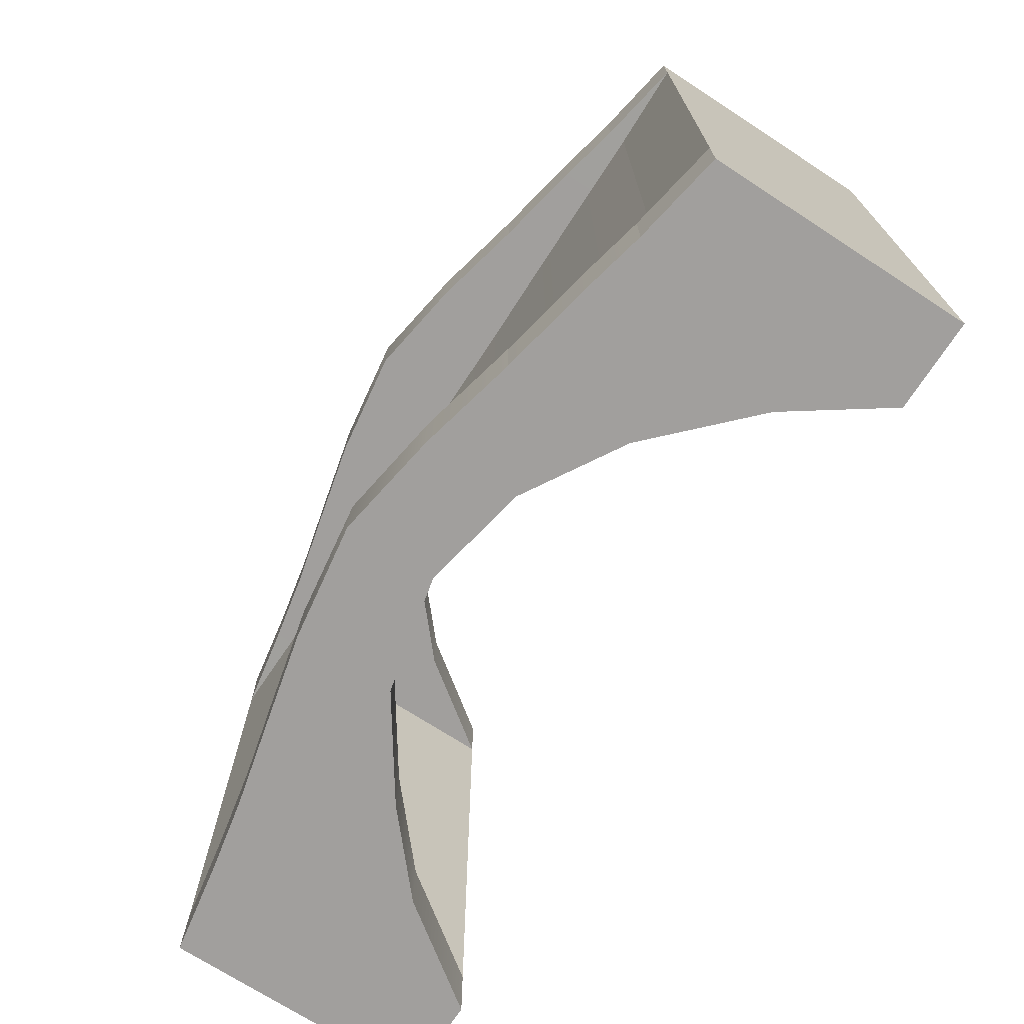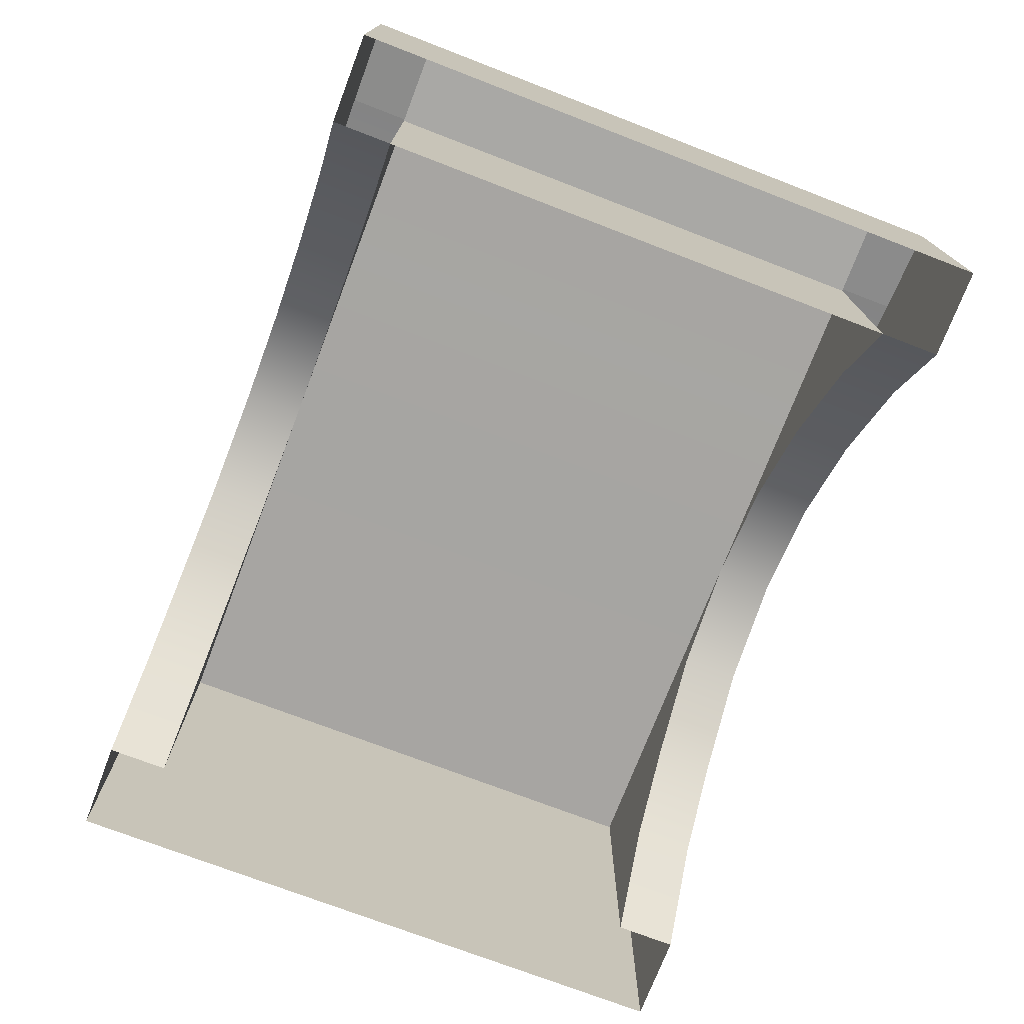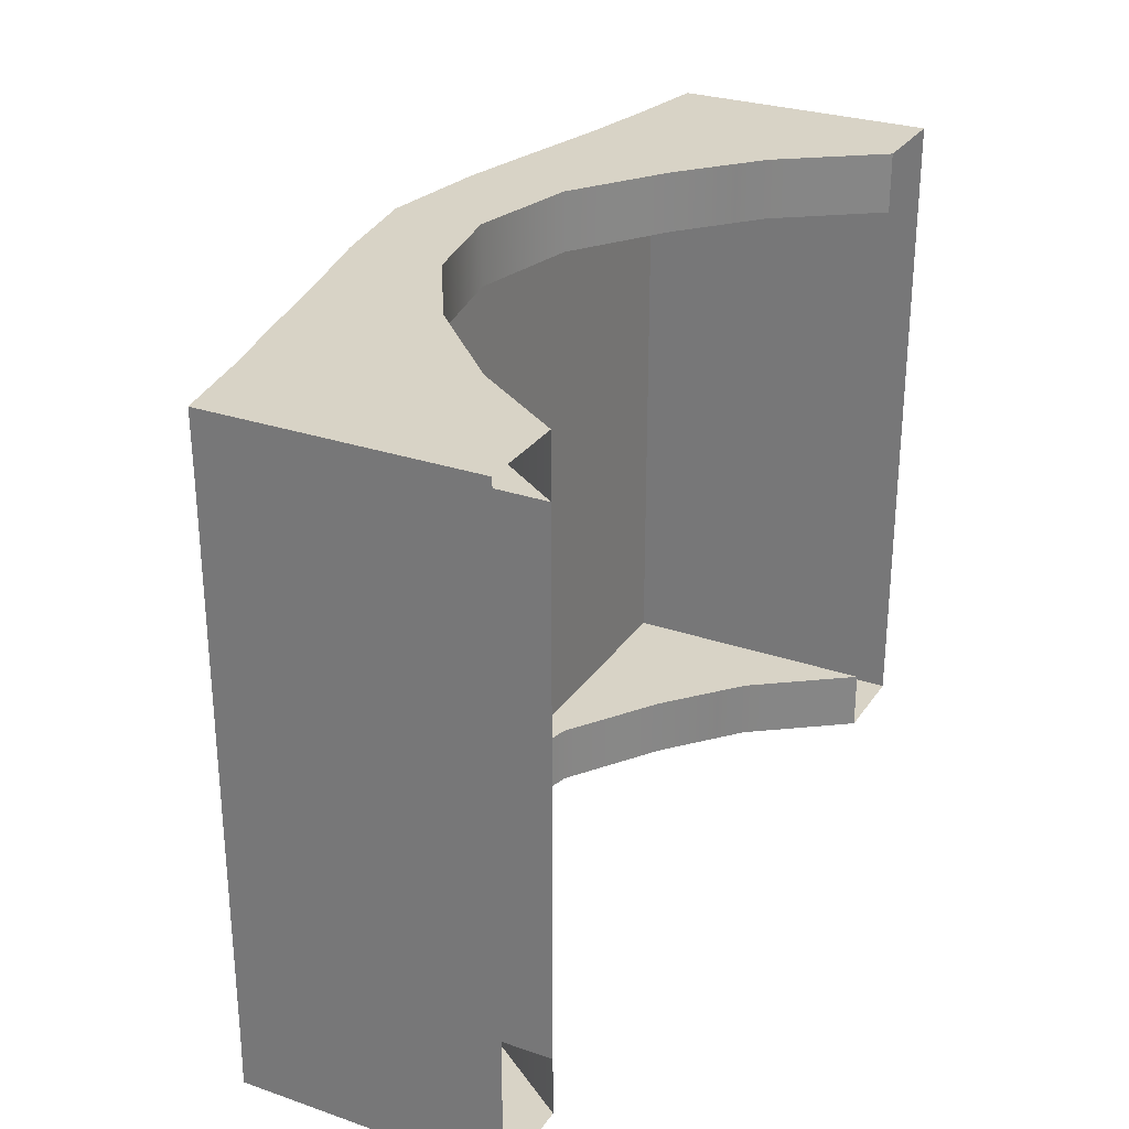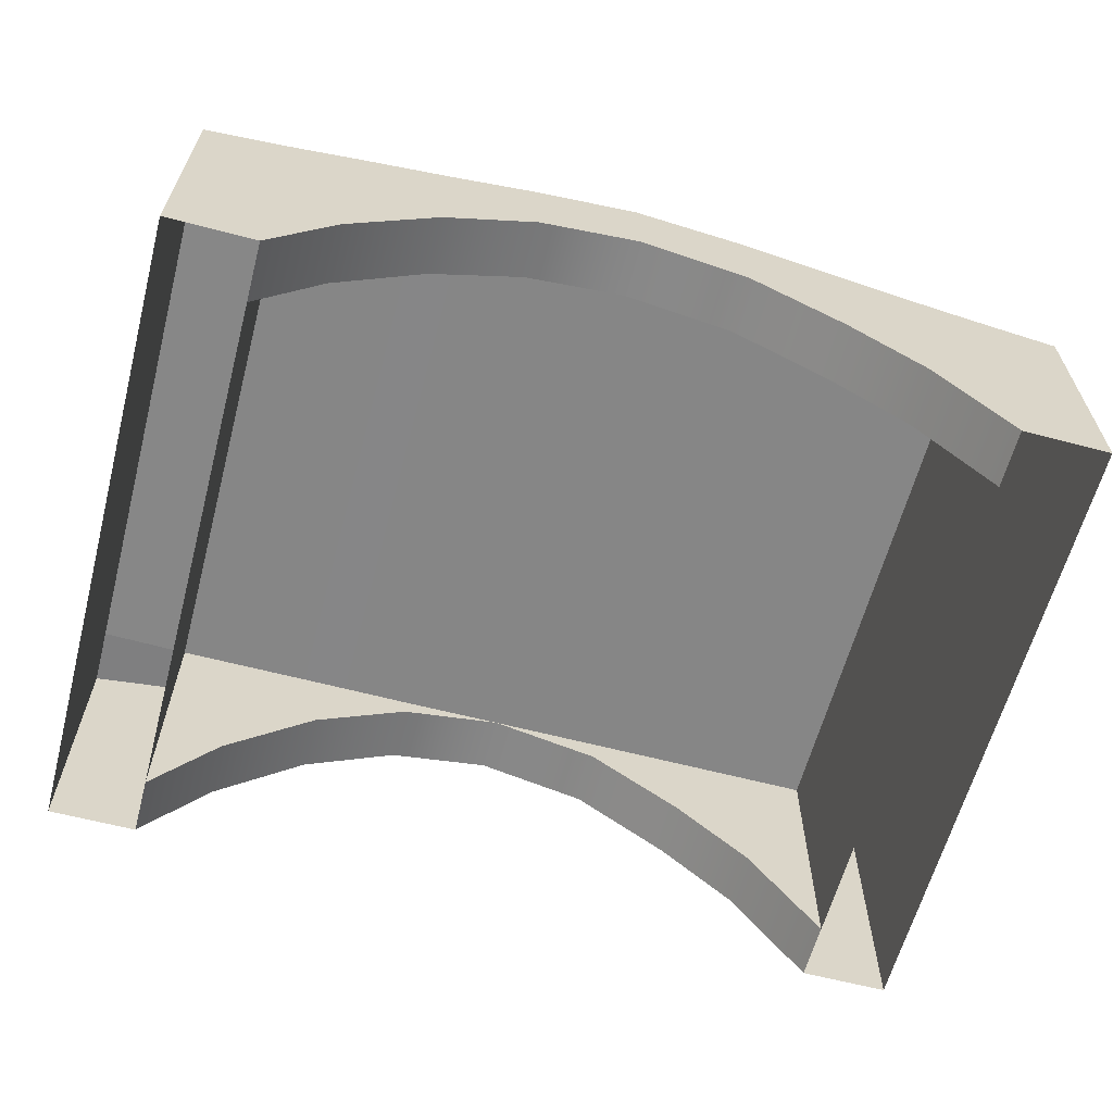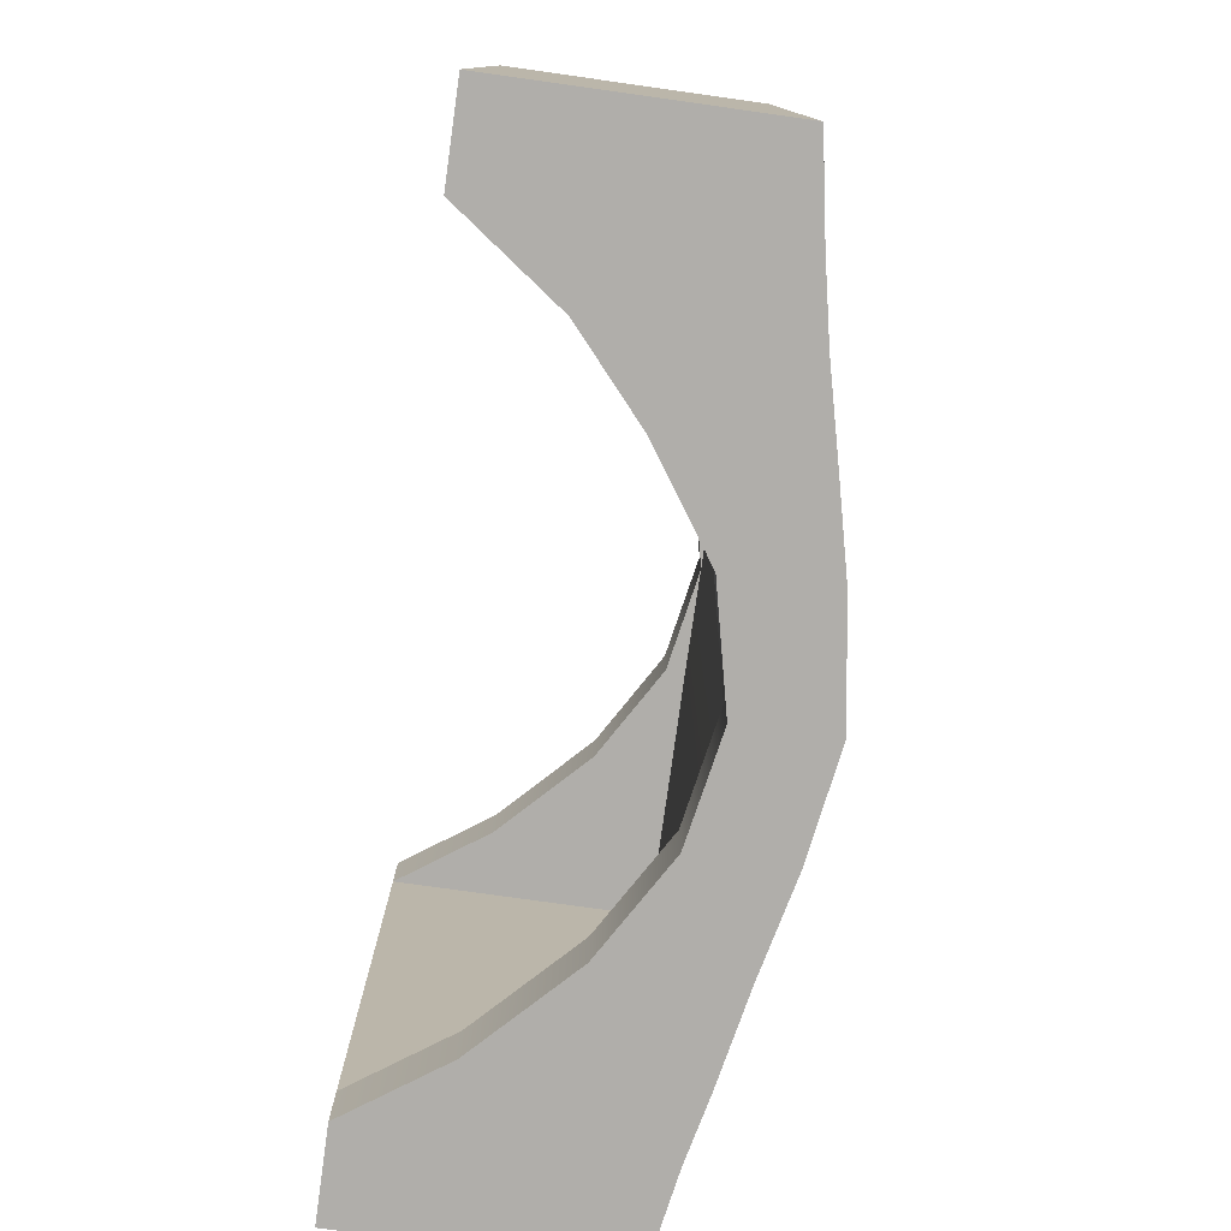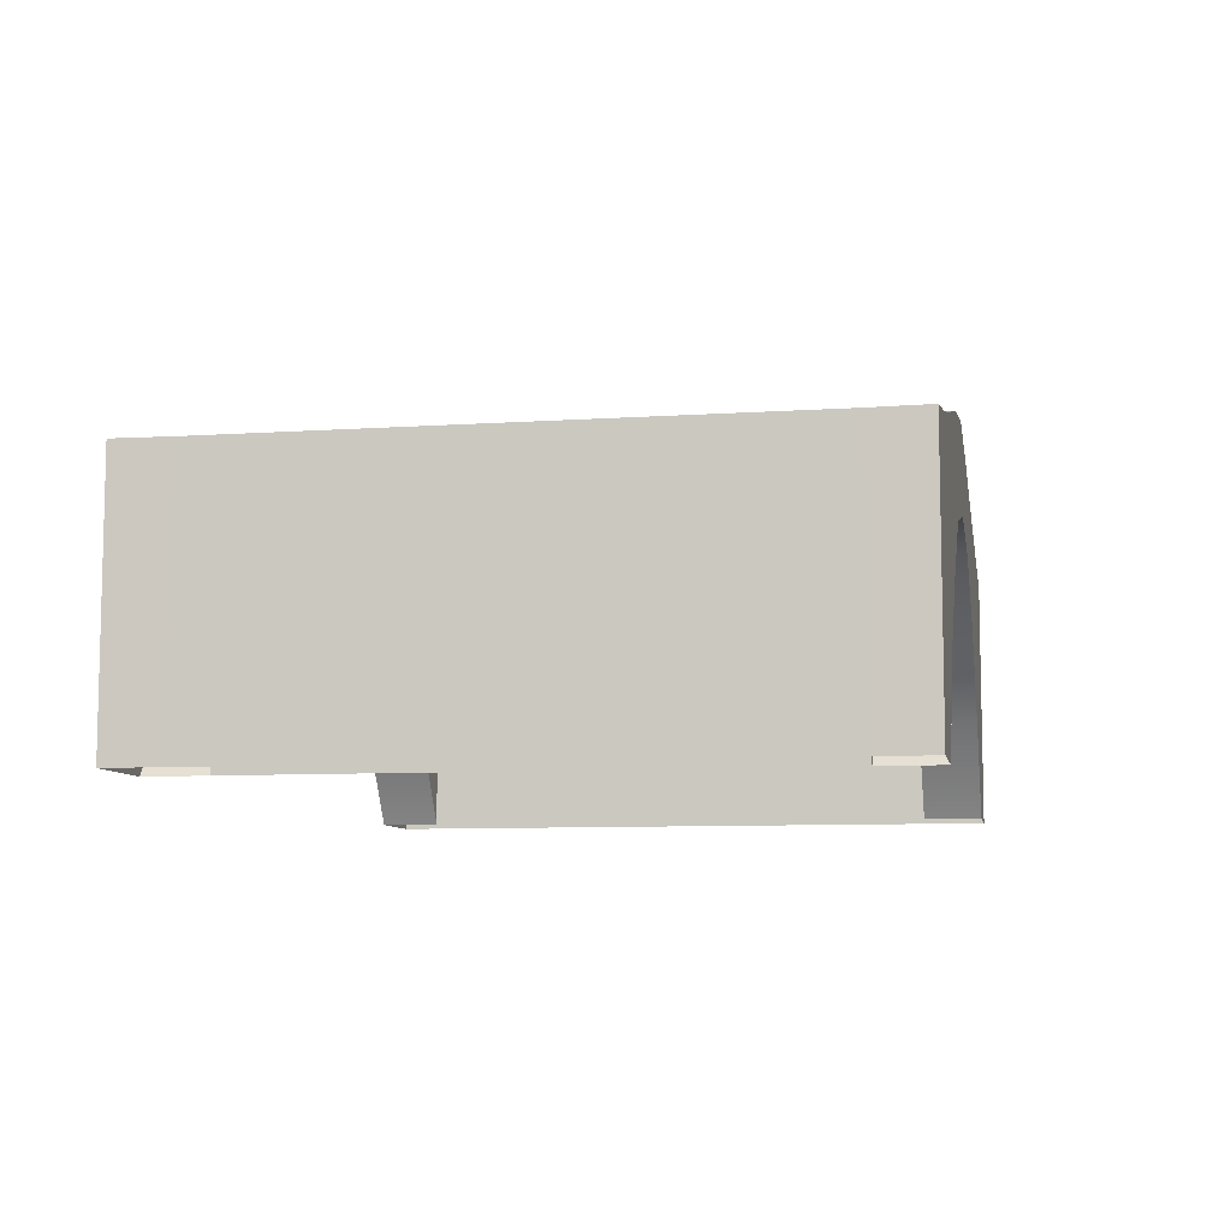
<metadata>
{"format":"obj","ext":"obj","renderer":"f3d","projection":"perspective","resolution":1024,"background":"white","views":[{"elev":-71.5,"azim":-123.0,"up":"+Z"},{"elev":-73.9,"azim":-111.0,"up":"+Y"},{"elev":28.2,"azim":-62.6,"up":"+Z"},{"elev":-62.2,"azim":-14.9,"up":"+Y"},{"elev":-77.7,"azim":82.0,"up":"+Z"},{"elev":-8.2,"azim":100.5,"up":"+Y"}]}
</metadata>
<code>
g default
v -7.065 -2.444 5.152
v -5.652 -2.444 5.152
v -4.626 -0.9791 5.152
v -3.181 0.4235 5.152
v -1.655 1.33 5.152
v -0 1.642 5.152
v 1.784 1.238 5.152
v 3.294 0.2029 5.152
v 4.497 -0.8523 5.152
v 5.652 -2.444 5.152
v 7.065 -2.444 5.152
v -7.065 -0.8147 5.152
v -5.652 -0.8147 5.152
v -4.626 0.3147 5.152
v -3.181 1.205 5.152
v -1.655 1.87 5.152
v -0 2.175 5.152
v 1.784 1.745 5.152
v 3.294 1.127 5.152
v 4.497 0.2399 5.152
v 5.652 -0.8147 5.152
v 7.065 -0.8147 5.152
v -7.065 0.8147 5.152
v -5.652 0.8147 5.152
v -4.626 1.294 5.152
v -3.181 1.859 5.152
v -1.655 2.361 5.152
v -0 2.63 5.152
v 1.784 2.282 5.152
v 3.294 1.785 5.152
v 4.497 1.265 5.152
v 5.652 0.8147 5.152
v 7.065 0.8147 5.152
v -7.065 1.676 5.152
v -5.652 1.922 5.152
v -4.626 2.154 5.152
v -3.181 2.444 5.152
v 3.294 2.444 5.152
v 4.497 2.154 5.152
v 5.652 1.922 5.152
v 7.065 1.676 5.152
v -7.065 1.667 4.207
v -5.652 1.922 4.207
v -4.626 2.154 4.207
v -3.181 2.444 4.207
v -1.655 2.427 4.207
v -4.6e-05 2.436 4.207
v 1.784 2.444 4.207
v 3.294 2.444 4.207
v 4.497 2.154 4.207
v 5.652 1.922 4.207
v 7.065 1.667 4.207
v -7.065 1.668 -4.207
v -5.652 1.922 -4.207
v -4.626 2.154 -4.207
v -3.181 2.444 -4.207
v -1.655 2.427 -4.207
v 4.5e-05 2.436 -4.207
v 1.784 2.444 -4.207
v 3.294 2.444 -4.207
v 4.497 2.154 -4.207
v 5.652 1.922 -4.207
v 7.065 1.667 -4.207
v -7.065 1.676 -5.152
v -5.652 1.922 -5.152
v -4.626 2.154 -5.152
v -3.181 2.444 -5.152
v 3.294 2.444 -5.152
v 4.497 2.154 -5.152
v 5.652 1.922 -5.152
v 7.065 1.676 -5.152
v -7.065 0.8147 -5.152
v -5.652 0.8147 -5.152
v -4.626 1.294 -5.152
v -3.181 1.859 -5.152
v -1.655 2.366 -5.152
v -0 2.634 -5.152
v 1.784 2.327 -5.152
v 3.294 1.785 -5.152
v 4.497 1.265 -5.152
v 5.652 0.8147 -5.152
v 7.065 0.8147 -5.152
v -7.065 -0.8147 -5.152
v -5.652 -0.8147 -5.152
v -4.626 0.3147 -5.152
v -3.181 1.205 -5.152
v -1.655 1.87 -5.152
v -0 2.175 -5.152
v 1.784 1.745 -5.152
v 3.294 1.127 -5.152
v 4.497 0.2399 -5.152
v 5.652 -0.8147 -5.152
v 7.065 -0.8147 -5.152
v -7.065 -2.444 -5.152
v -5.652 -2.444 -5.152
v -4.626 -0.9791 -5.152
v -3.181 0.4235 -5.152
v -1.655 1.33 -5.152
v -0 1.642 -5.152
v 1.784 1.238 -5.152
v 3.294 0.2029 -5.152
v 4.497 -0.8523 -5.152
v 5.652 -2.444 -5.152
v 7.065 -2.444 -5.152
v -7.065 -2.444 -4.207
v -5.652 -2.444 -4.207
v -4.626 -0.9792 -4.207
v -3.181 0.4233 -4.207
v -1.655 1.33 -4.207
v 4.5e-05 1.638 -4.207
v 1.784 1.238 -4.207
v 3.294 0.2028 -4.207
v 4.497 -0.8525 -4.207
v 5.652 -2.444 -4.207
v 7.065 -2.444 -4.207
v -7.065 -2.444 4.207
v -5.652 -2.444 4.207
v -4.626 -0.9789 4.207
v -3.181 0.4237 4.207
v -1.655 1.331 4.207
v -4.6e-05 1.638 4.207
v 1.784 1.238 4.207
v 3.294 0.2031 4.207
v 4.497 -0.8521 4.207
v 5.652 -2.444 4.207
v 7.065 -2.444 4.207
v 7.065 -0.8148 -4.207
v 7.065 -0.8145 4.207
v 7.065 0.8145 -4.207
v 7.065 0.8148 4.207
v -7.065 -0.8148 -4.207
v -7.065 -0.8145 4.207
v -7.065 0.8145 -4.207
v -7.065 0.8148 4.207
v -1.655 2.798 5.152
v -1.655 2.798 4.207
v -0 3.058 5.152
v -4.6e-05 3.052 4.207
v 1.784 2.798 5.152
v 1.784 2.798 4.207
v -1.655 2.798 -4.207
v -1.655 2.798 -5.152
v 4.5e-05 3.051 -4.207
v -0 3.062 -5.152
v 1.784 2.798 -4.207
v 1.784 2.798 -5.152
v -5.652 1.639 -4.207
v -5.652 1.639 4.207
v 5.652 1.639 -4.207
v 5.652 1.639 4.207
v -4.626 1.639 -4.207
v -3.181 1.639 -4.207
v -1.655 1.631 -4.207
v 1.784 1.639 -4.207
v 3.294 1.639 -4.207
v 4.497 1.639 -4.207
v -4.626 1.639 4.207
v -3.181 1.639 4.207
v -1.655 1.631 4.207
v 1.784 1.639 4.207
v 3.294 1.639 4.207
v 4.497 1.639 4.207
g Bridge
f 1 12 13 2
f 2 13 14 3
f 3 14 15 4
f 4 15 16 5
f 5 16 17 6
f 6 17 18 7
f 7 18 19 8
f 8 19 20 9
f 9 20 21 10
f 10 21 22 11
f 12 23 24 13
f 13 24 25 14
f 14 25 26 15
f 15 26 27 16
f 16 27 28 17
f 17 28 29 18
f 18 29 30 19
f 19 30 31 20
f 20 31 32 21
f 21 32 33 22
f 23 34 35 24
f 24 35 36 25
f 25 36 37 26
f 30 38 39 31
f 31 39 40 32
f 32 40 41 33
f 34 35 43 42
f 35 36 44 43
f 36 37 45 44
f 37 135 136 45
f 135 137 138 136
f 137 139 140 138
f 139 38 49 140
f 38 39 50 49
f 39 40 51 50
f 40 41 52 51
f 42 148 147 53
f 148 157 151 147
f 157 158 152 151
f 158 159 153 152
f 159 121 110 153
f 121 160 154 110
f 160 161 155 154
f 161 162 156 155
f 162 150 149 156
f 150 52 63 149
f 53 54 65 64
f 54 55 66 65
f 55 56 67 66
f 56 141 142 67
f 141 143 144 142
f 143 145 146 144
f 145 60 68 146
f 60 61 69 68
f 61 62 70 69
f 63 71 70 62
f 64 65 73 72
f 65 66 74 73
f 66 67 75 74
f 76 75 67 142
f 77 76 142 144
f 78 77 144 146
f 68 79 78 146
f 68 69 80 79
f 69 70 81 80
f 70 71 82 81
f 72 73 84 83
f 73 74 85 84
f 74 75 86 85
f 75 76 87 86
f 76 77 88 87
f 77 78 89 88
f 78 79 90 89
f 79 80 91 90
f 80 81 92 91
f 81 82 93 92
f 83 84 95 94
f 84 85 96 95
f 85 86 97 96
f 86 87 98 97
f 87 88 99 98
f 88 89 100 99
f 89 90 101 100
f 90 91 102 101
f 91 92 103 102
f 92 93 104 103
f 95 106 107 96
f 96 107 108 97
f 97 108 109 98
f 98 109 110 99
f 99 110 111 100
f 100 111 112 101
f 101 112 113 102
f 102 113 114 103
f 117 2 3 118
f 118 3 4 119
f 119 4 5 120
f 120 5 6 121
f 121 6 7 122
f 122 7 8 123
f 123 8 9 124
f 124 9 10 125
f 115 104 93 127
f 126 115 127 128
f 11 126 128 22
f 127 93 82 129
f 128 127 129 130
f 22 128 130 33
f 82 71 63 129
f 33 130 52 41
f 94 105 131 83
f 105 116 132 131
f 116 1 12 132
f 83 131 133 72
f 131 132 134 133
f 132 12 23 134
f 72 133 53 64
f 23 34 42 134
f 27 26 37 135
f 46 45 136
f 28 27 135 137
f 47 46 136 138
f 29 28 137 139
f 48 47 138 140
f 38 30 29 139
f 49 48 140
f 56 141 57
f 57 141 143 58
f 58 143 145 59
f 59 145 60
f 117 106 147 148
f 114 125 150 149
f 106 147 151 107
f 107 151 152 108
f 108 152 153 109
f 109 153 110
f 110 154 111
f 111 154 155 112
f 112 155 156 113
f 113 156 149 114
f 118 157 148 117
f 119 158 157 118
f 120 159 158 119
f 121 159 120
f 122 160 121
f 123 161 160 122
f 124 162 161 123
f 125 150 162 124
f 42 43 148
f 54 147 53
f 43 44 157 148
f 55 151 147 54
f 44 45 158 157
f 56 152 151 55
f 45 46 159 158
f 57 153 152 56
f 46 47 121 159
f 58 110 153 57
f 47 48 160 121
f 59 154 110 58
f 48 49 161 160
f 60 155 154 59
f 49 50 162 161
f 61 156 155 60
f 50 51 150 162
f 62 149 156 61
f 51 52 150
f 63 149 62
f 130 129 63 52
f 133 134 42 53

</code>
